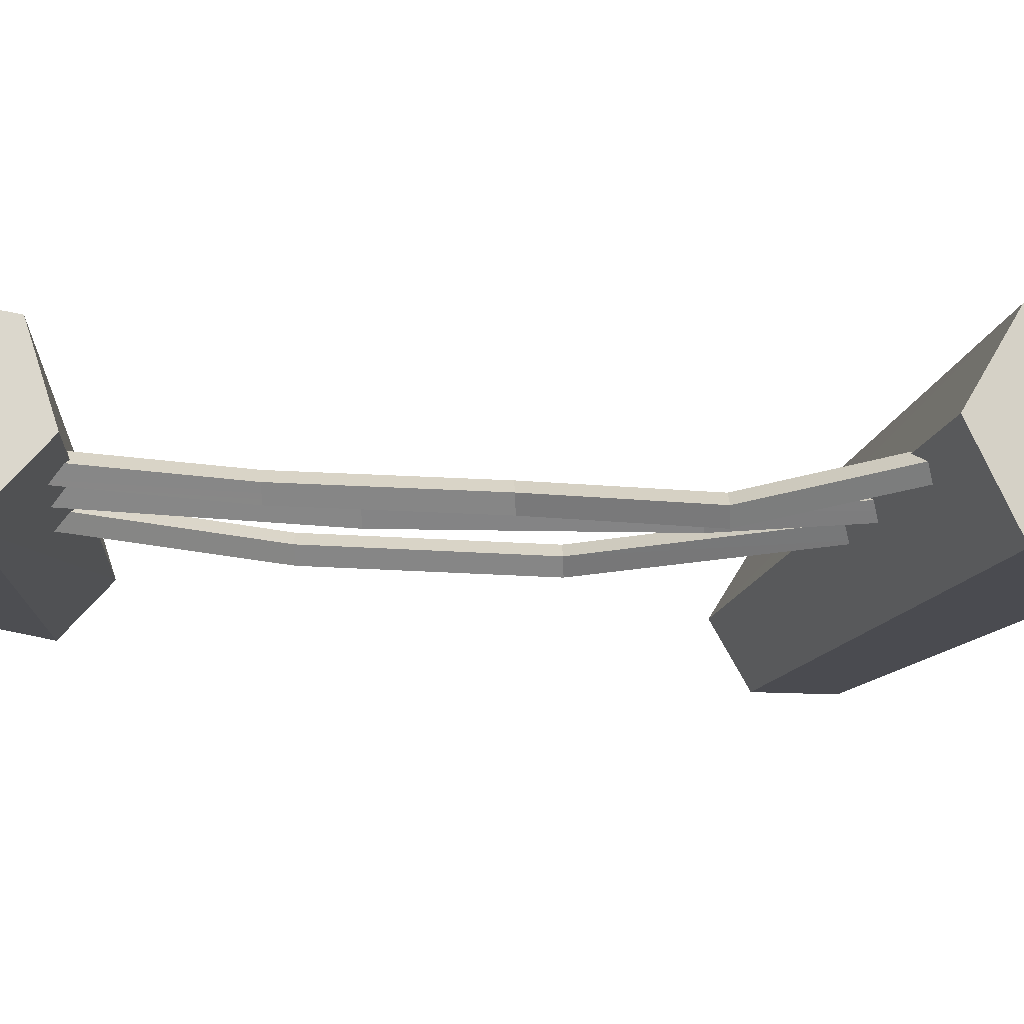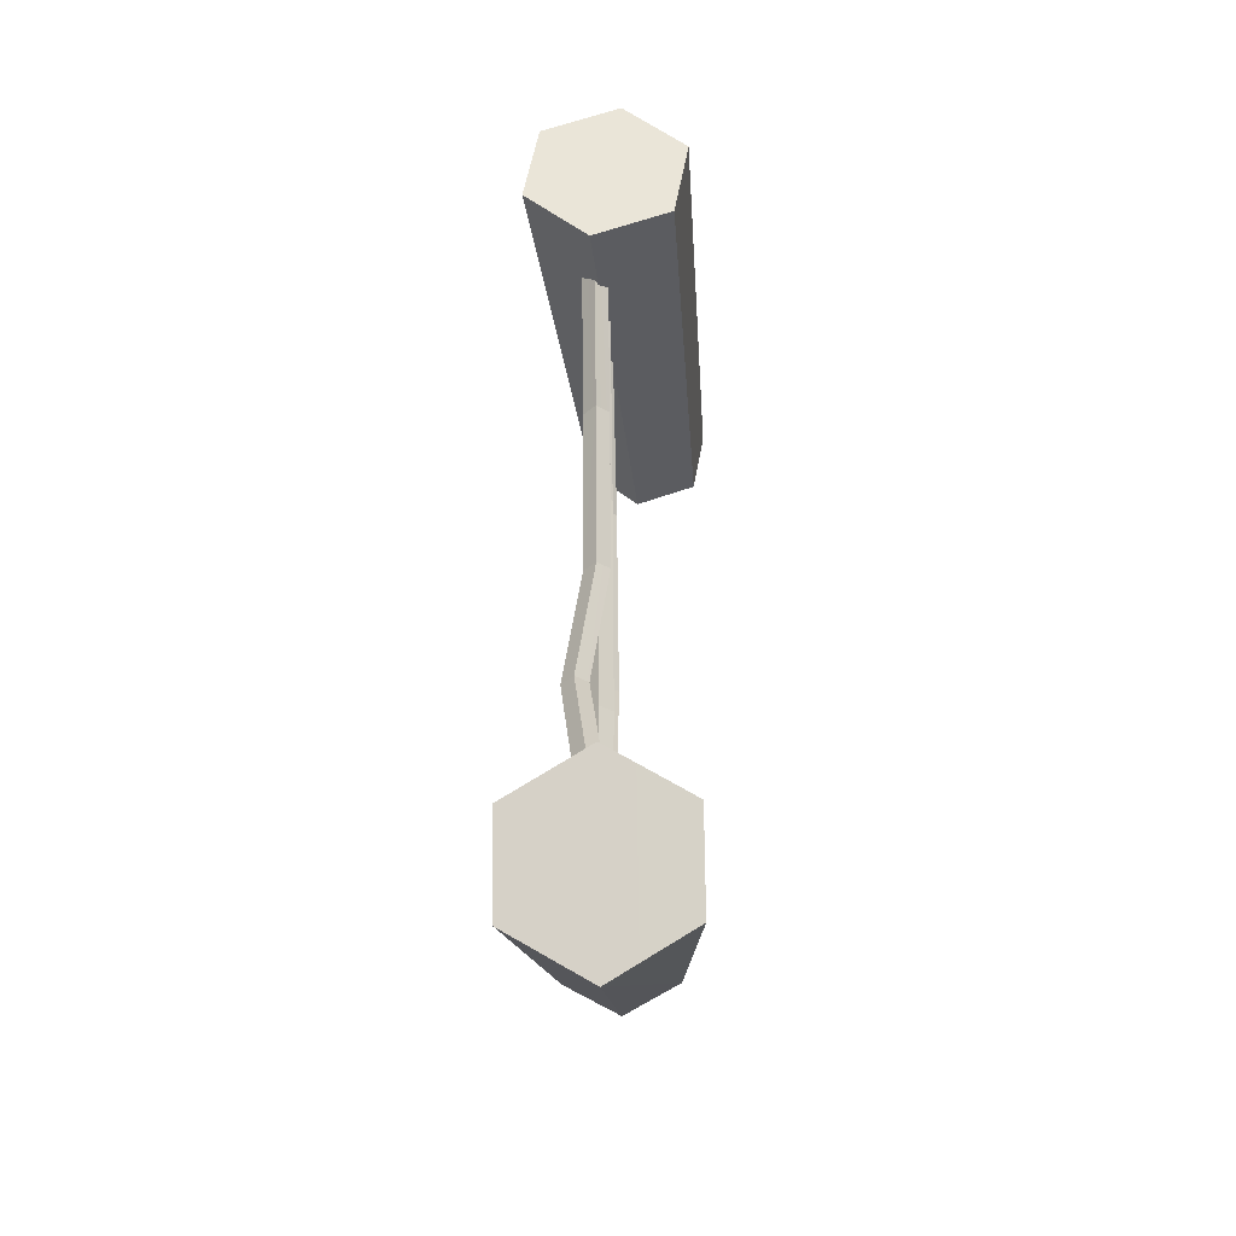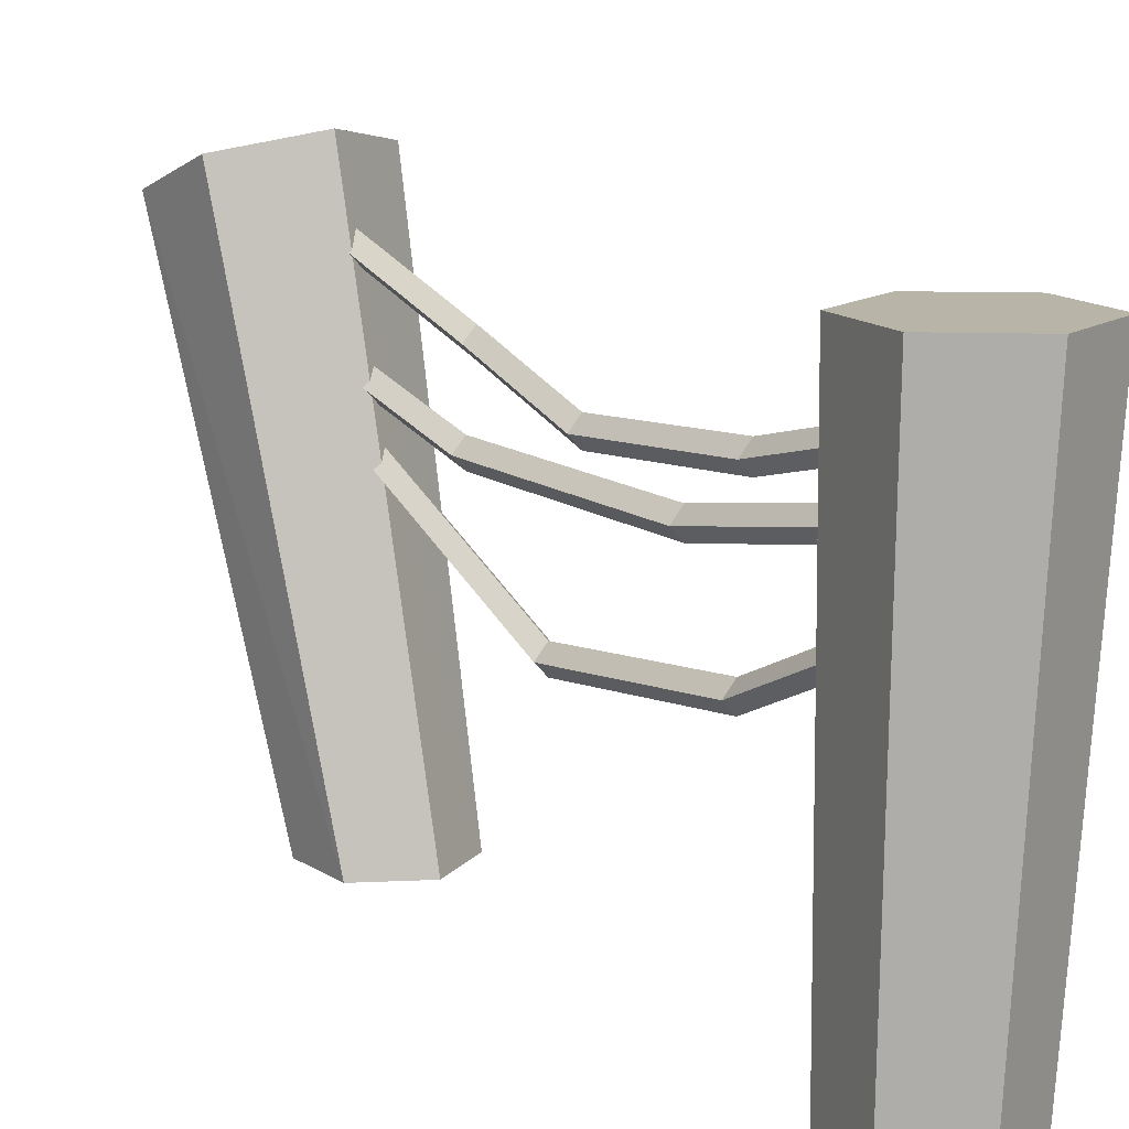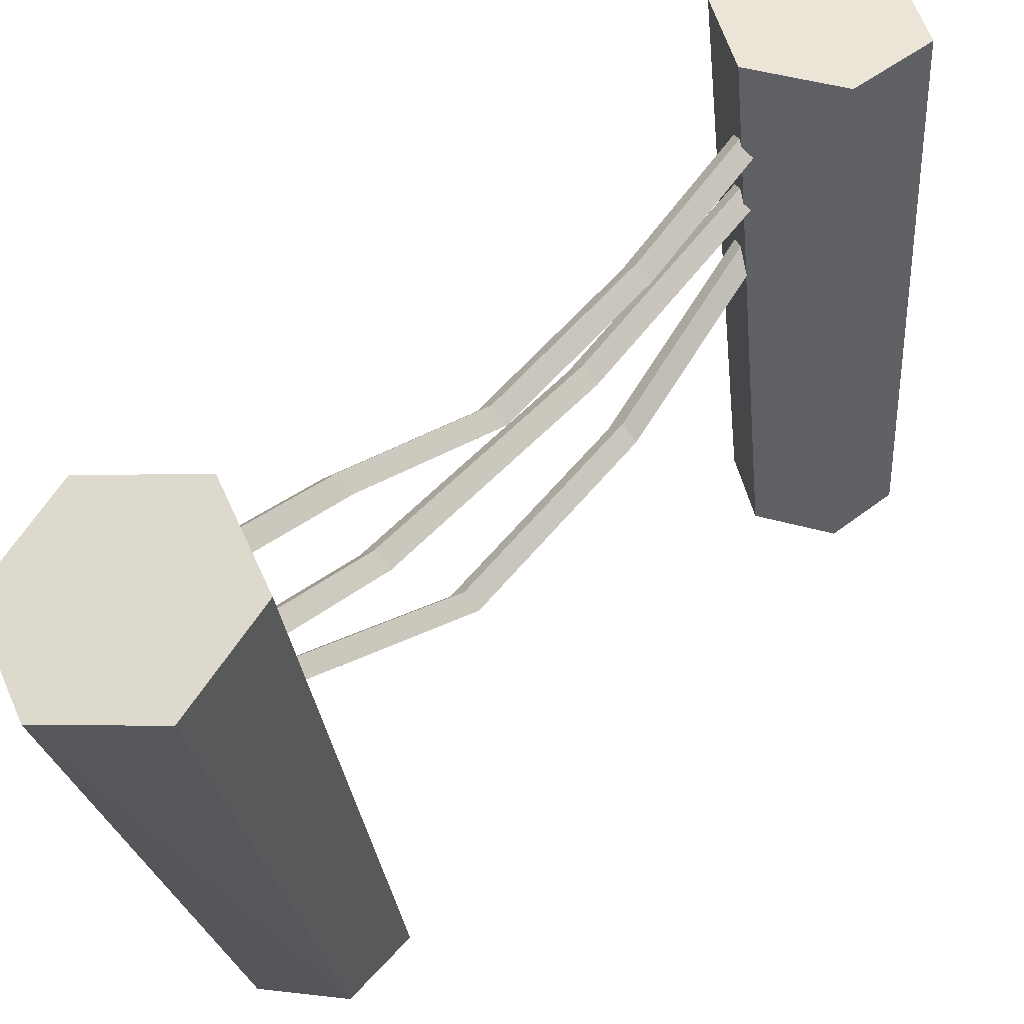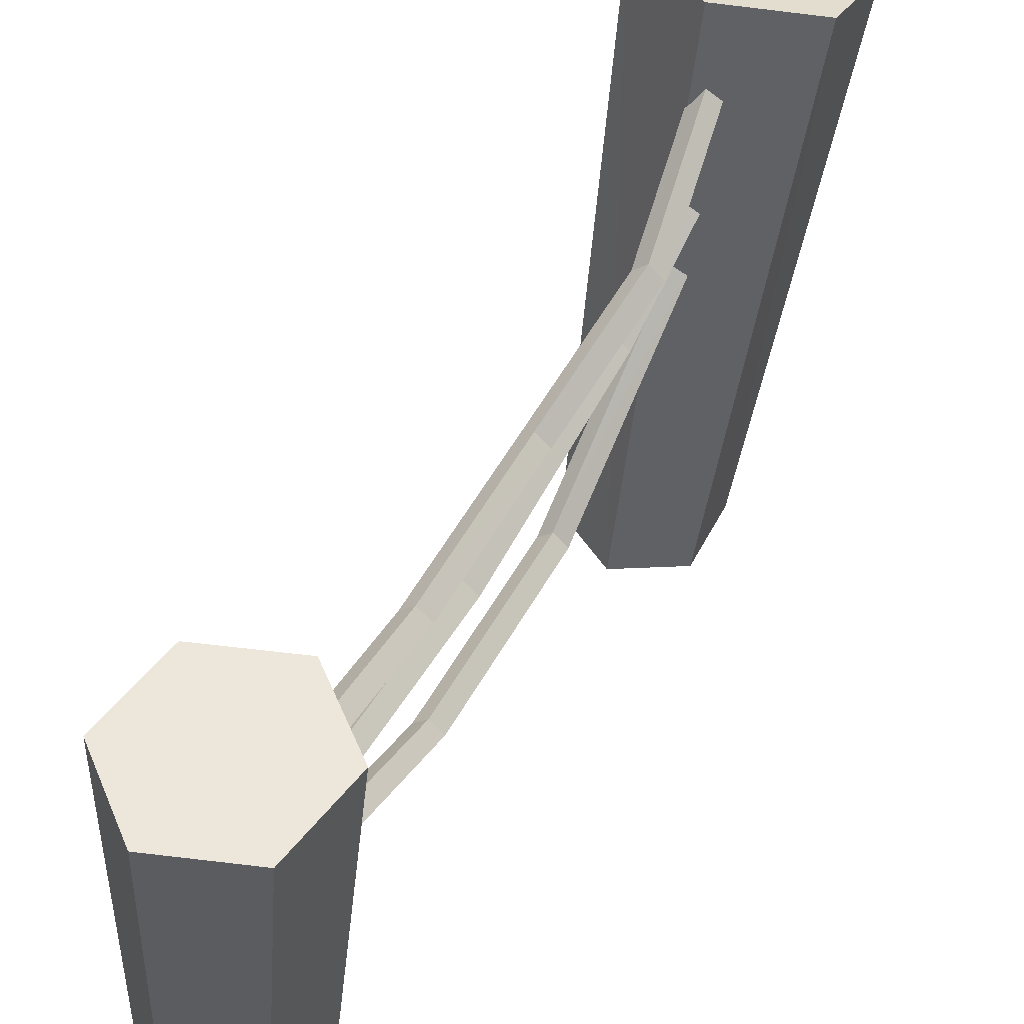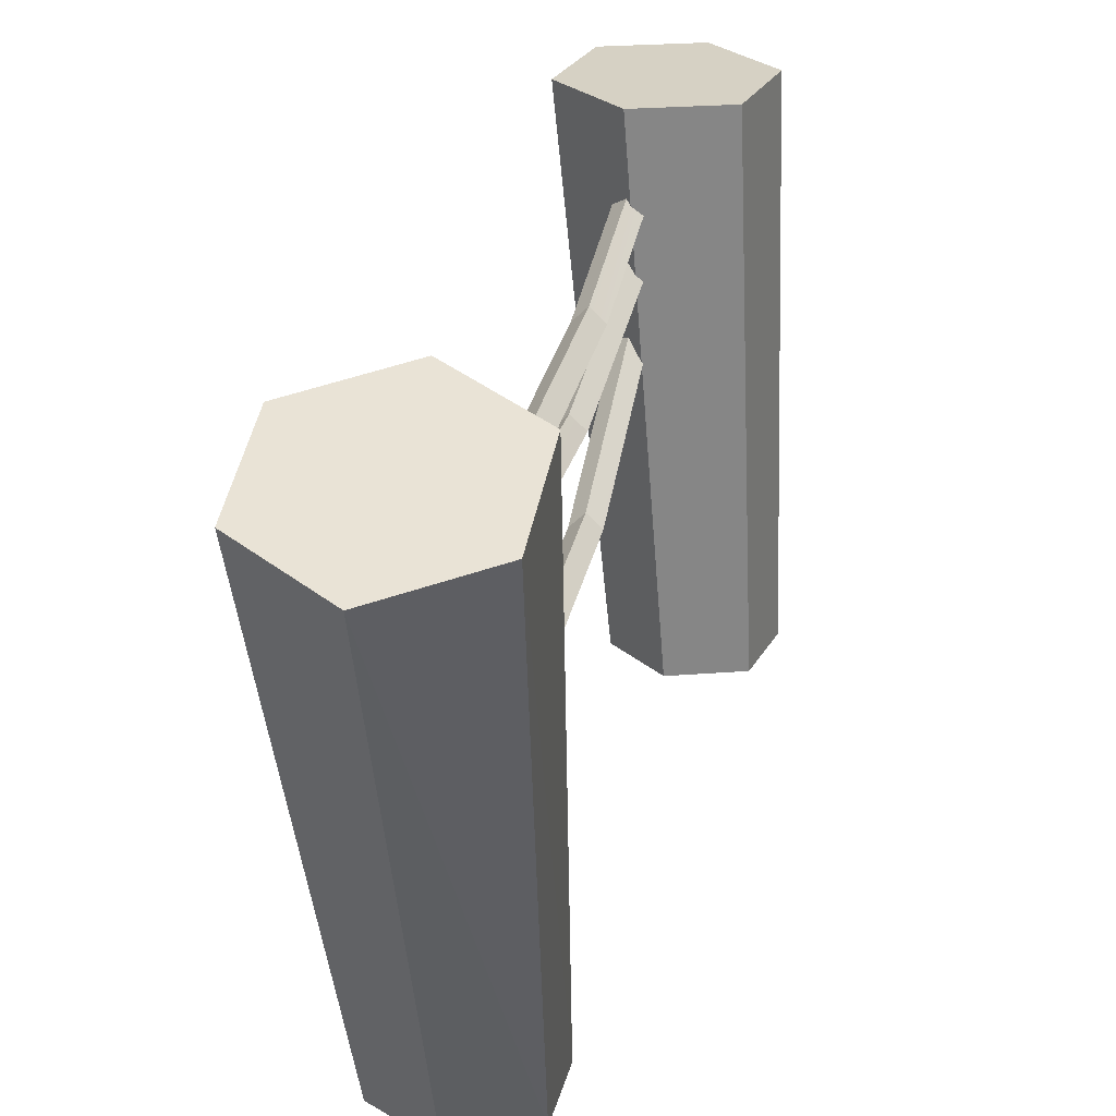
<metadata>
{"format":"obj","ext":"obj","renderer":"f3d","projection":"perspective","resolution":1024,"background":"white","views":[{"elev":73.1,"azim":91.6,"up":"+Y"},{"elev":-32.9,"azim":-177.8,"up":"+Z"},{"elev":13.2,"azim":-36.1,"up":"+Y"},{"elev":45.9,"azim":-142.4,"up":"+Y"},{"elev":53.0,"azim":27.2,"up":"+Y"},{"elev":26.6,"azim":-167.2,"up":"+Y"}]}
</metadata>
<code>
o fence_023_FloatingIslands_0
v -0.8109 -0.02085 9.9
v -0.6794 -0.02085 10.01
v -0.7818 1.172 9.89
v -0.6167 1.172 10.03
v -0.5175 -0.02085 9.952
v -0.4135 1.172 9.956
v -0.4872 -0.02085 9.784
v -0.3751 1.172 9.743
v -0.6184 -0.02085 9.672
v -0.5402 1.172 9.603
v -0.7803 -0.02085 9.73
v -0.7436 1.172 9.676
v -0.8109 -0.02085 9.9
v -0.7818 1.172 9.89
v -0.587 0.9333 7.918
v -0.5831 0.7627 8.524
v -0.5549 0.9656 7.916
v -0.5507 0.795 8.522
v -0.5468 0.7782 9.128
v -0.5789 0.7459 9.13
v -0.5789 0.4914 9.267
v -0.575 0.7123 9.735
v -0.5468 0.5237 9.264
v -0.5426 0.7446 9.733
v -0.5468 0.4591 9.264
v -0.5426 0.68 9.733
v -0.5789 0.4914 9.267
v -0.575 0.7123 9.735
v -0.5147 0.4914 9.262
v -0.5105 0.7123 9.731
v -0.5468 0.4591 9.264
v -0.5426 0.68 9.733
v -0.5468 0.5237 9.264
v -0.5426 0.7446 9.733
v -0.5147 0.4914 9.262
v -0.5105 0.7123 9.731
v -0.5507 1.065 8.144
v -0.5186 1.097 8.142
v -0.5044 0.9158 8.489
v -0.4723 0.9481 8.486
v -0.5468 0.8196 8.855
v -0.5147 0.8519 8.853
v -0.5789 0.4914 9.267
v -0.5468 0.5237 9.264
v -0.5828 0.4455 8.767
v -0.5507 0.4778 8.765
v -0.5549 0.7898 8.159
v -0.5468 0.8842 8.855
v -0.5448 0.9119 9.294
v -0.5147 0.8519 8.853
v -0.5125 0.8796 9.292
v -0.5105 0.9907 9.731
v -0.5426 1.023 9.733
v -0.5147 0.4914 9.262
v -0.5468 0.4591 9.264
v -0.5186 0.4455 8.763
v -0.5507 0.4132 8.765
v -0.5549 0.7253 8.159
v -0.5717 1.295 8.143
v -0.7794 1.253 8.031
v -0.5717 -0.02731 8.46
v -0.722 -0.02731 8.373
v -0.7794 1.169 7.806
v -0.722 -0.02731 8.199
v -0.5717 1.127 7.694
v -0.5717 -0.02731 8.112
v -0.3637 1.169 7.806
v -0.4212 -0.02731 8.199
v -0.3637 1.253 8.031
v -0.4212 -0.02731 8.373
v -0.5717 1.295 8.143
v -0.5717 -0.02731 8.46
v -0.5789 0.8519 8.857
v -0.5769 0.8796 9.296
v -0.5468 0.8842 8.855
v -0.5448 0.9119 9.294
v -0.5426 1.023 9.733
v -0.575 0.9907 9.735
v -0.5426 0.8829 9.733
v -0.5468 0.7782 9.128
v -0.575 0.8506 9.735
v -0.5789 0.7459 9.13
v -0.5147 0.8519 8.853
v -0.5125 0.8796 9.292
v -0.5468 0.8196 8.855
v -0.5448 0.8473 9.294
v -0.5426 0.9584 9.733
v -0.5105 0.9907 9.731
v -0.5468 0.7136 9.128
v -0.5426 0.8183 9.733
v -0.5789 0.7459 9.13
v -0.575 0.8506 9.735
v -0.5426 0.9584 9.733
v -0.575 0.9907 9.735
v -0.5448 0.8473 9.294
v -0.5769 0.8796 9.296
v -0.5789 0.8519 8.857
v -0.5468 0.7136 9.128
v -0.5789 0.7459 9.13
v -0.5507 0.7304 8.522
v -0.5831 0.7627 8.524
v -0.587 0.9333 7.918
v -0.5831 1.097 8.146
v -0.5507 1.065 8.144
v -0.5367 0.9481 8.491
v -0.5044 0.9158 8.489
v -0.5789 0.8519 8.857
v -0.5468 0.8196 8.855
v -0.5468 0.7782 9.128
v -0.5147 0.7459 9.125
v -0.5507 0.795 8.522
v -0.5186 0.7627 8.52
v -0.5225 0.9333 7.914
v -0.5147 0.7459 9.125
v -0.5105 0.8506 9.731
v -0.5468 0.7136 9.128
v -0.5426 0.8183 9.733
v -0.5507 1.13 8.144
v -0.5831 1.097 8.146
v -0.5044 0.9804 8.489
v -0.5367 0.9481 8.491
v -0.5468 0.8842 8.855
v -0.5789 0.8519 8.857
v -0.5402 1.172 9.603
v -0.7436 1.172 9.676
v -0.3751 1.172 9.743
v -0.7818 1.172 9.89
v -0.6167 1.172 10.03
v -0.5147 0.7459 9.125
v -0.5468 0.7136 9.128
v -0.5186 0.7627 8.52
v -0.5507 0.7304 8.522
v -0.5549 0.901 7.916
v -0.5186 1.097 8.142
v -0.5507 1.13 8.144
v -0.4723 0.9481 8.486
v -0.5044 0.9804 8.489
v -0.5147 0.8519 8.853
v -0.5468 0.8842 8.855
v -0.3637 1.169 7.806
v -0.5717 1.127 7.694
v -0.3637 1.253 8.031
v -0.5717 1.295 8.143
v -0.7794 1.253 8.031
v -0.7794 1.169 7.806
v -0.5468 0.7782 9.128
v -0.5426 0.8829 9.733
v -0.5147 0.7459 9.125
v -0.5105 0.8506 9.731
v -0.5468 0.4591 9.264
v -0.5789 0.4914 9.267
v -0.5507 0.4132 8.765
v -0.5828 0.4455 8.767
v -0.587 0.7575 8.161
v -0.5549 0.7898 8.159
v -0.5507 0.4778 8.765
v -0.5225 0.7575 8.157
v -0.5186 0.4455 8.763
v -0.5147 0.4914 9.262
v -0.5468 0.5237 9.264
v -0.4135 1.172 9.956
v -0.5549 0.901 7.916
v -0.5225 0.9333 7.914
v -0.5549 0.9656 7.916
v -0.587 0.7575 8.161
v -0.5549 0.7253 8.159
v -0.5225 0.7575 8.157
v -0.5468 0.8196 8.855
f 1 2 3
f 2 4 3
f 2 5 4
f 5 6 4
f 5 7 6
f 7 8 6
f 7 9 8
f 9 10 8
f 9 11 10
f 11 12 10
f 11 13 12
f 13 14 12
f 15 16 17
f 16 18 17
f 18 16 19
f 16 20 19
f 21 22 23
f 22 24 23
f 25 26 27
f 26 28 27
f 29 30 31
f 30 32 31
f 33 34 35
f 34 36 35
f 37 38 39
f 38 40 39
f 39 40 41
f 40 42 41
f 43 44 45
f 44 46 45
f 45 46 47
f 48 49 50
f 49 51 50
f 51 49 52
f 49 53 52
f 54 55 56
f 55 57 56
f 56 57 58
f 59 60 61
f 60 62 61
f 60 63 62
f 63 64 62
f 63 65 64
f 65 66 64
f 65 67 66
f 67 68 66
f 67 69 68
f 69 70 68
f 69 71 70
f 71 72 70
f 73 74 75
f 74 76 75
f 76 74 77
f 74 78 77
f 79 80 81
f 80 82 81
f 83 84 85
f 84 86 85
f 86 84 87
f 84 88 87
f 89 90 91
f 90 92 91
f 93 94 95
f 94 96 95
f 95 96 97
f 98 99 100
f 99 101 100
f 100 101 102
f 103 104 105
f 104 106 105
f 105 106 107
f 106 108 107
f 109 110 111
f 110 112 111
f 111 112 113
f 114 115 116
f 115 117 116
f 118 119 120
f 119 121 120
f 120 121 122
f 121 123 122
f 124 125 126
f 125 127 126
f 126 127 128
f 129 130 131
f 130 132 131
f 131 132 133
f 134 135 136
f 135 137 136
f 136 137 138
f 137 139 138
f 140 141 142
f 141 143 142
f 143 141 144
f 141 145 144
f 146 147 148
f 147 149 148
f 150 151 152
f 151 153 152
f 152 153 154
f 155 156 157
f 156 158 157
f 158 156 159
f 156 160 159
f 126 128 161
f 102 162 100
f 133 163 131
f 113 164 111
f 47 165 45
f 154 166 152
f 58 167 56
f 97 168 95

</code>
